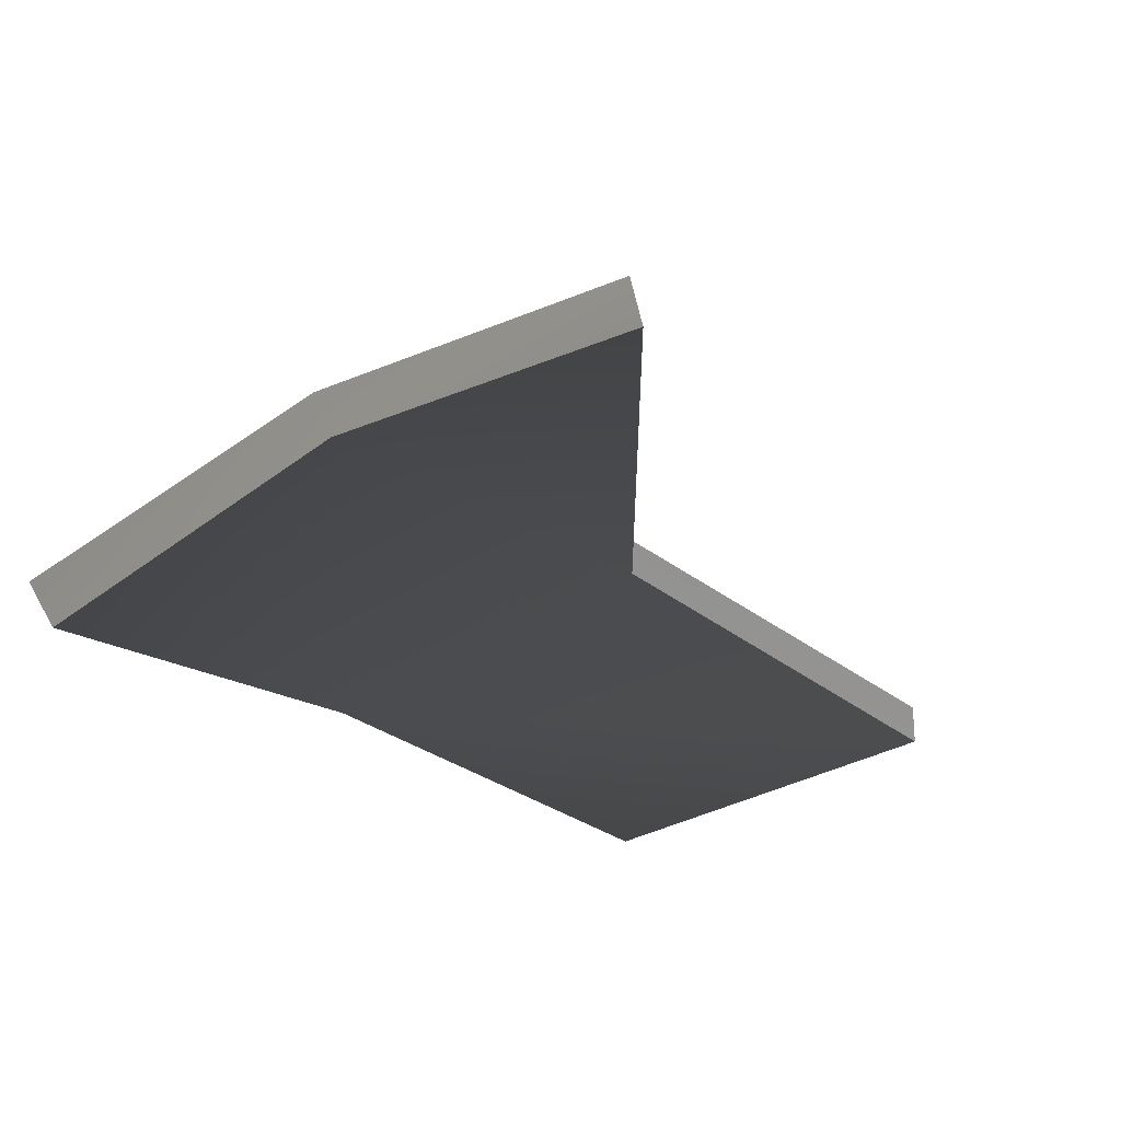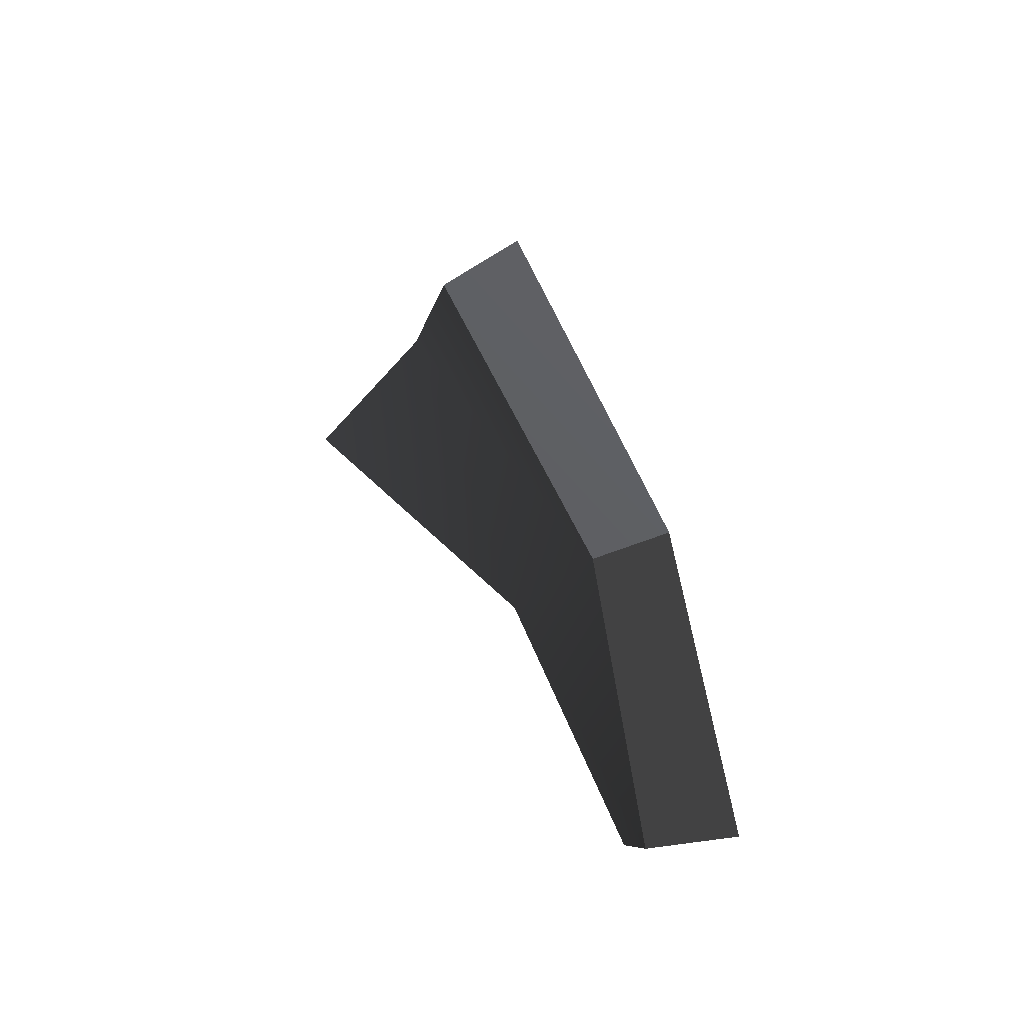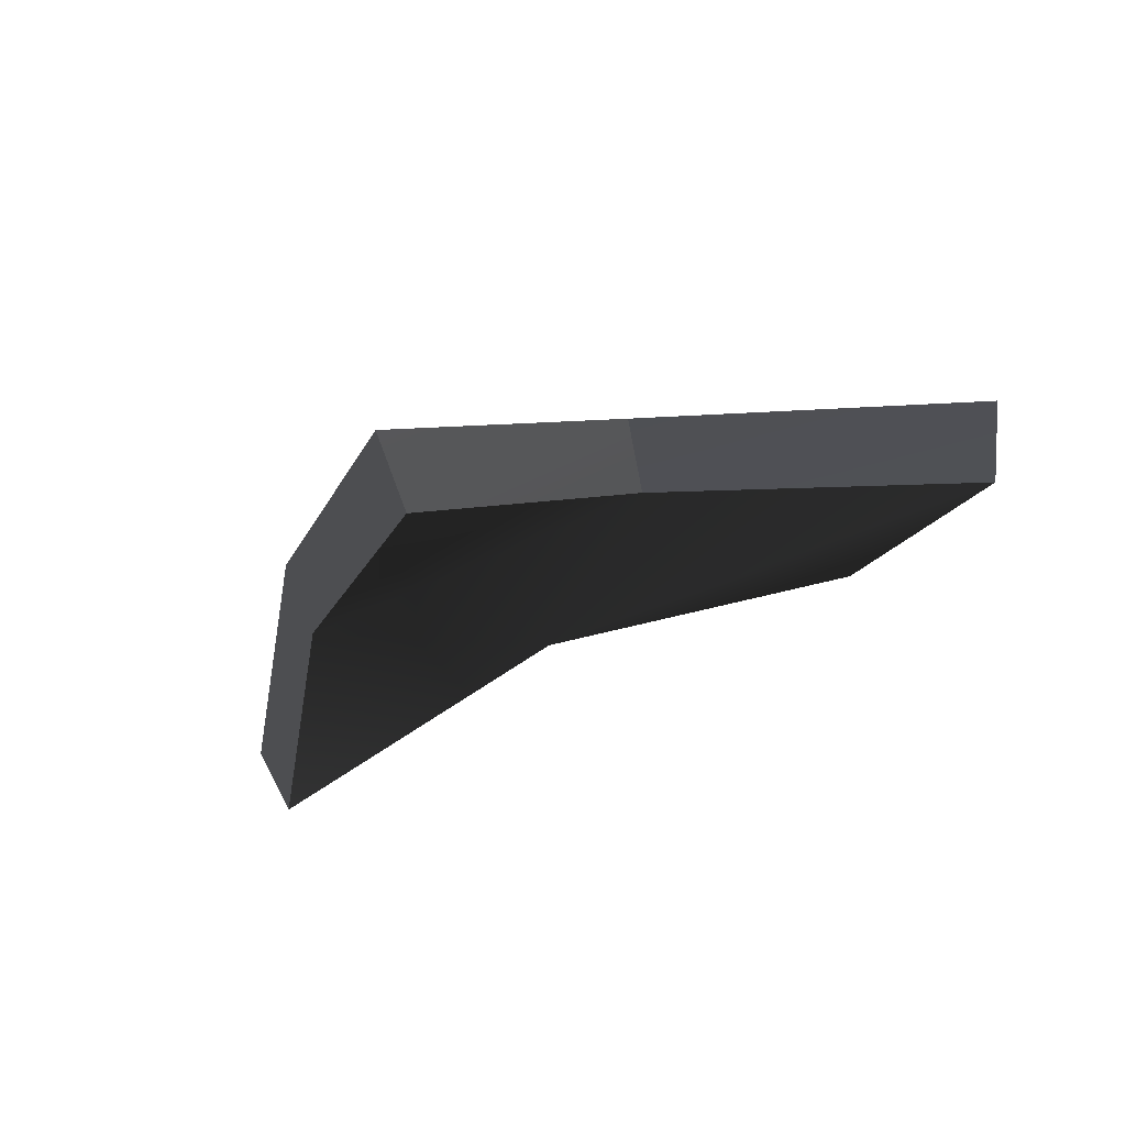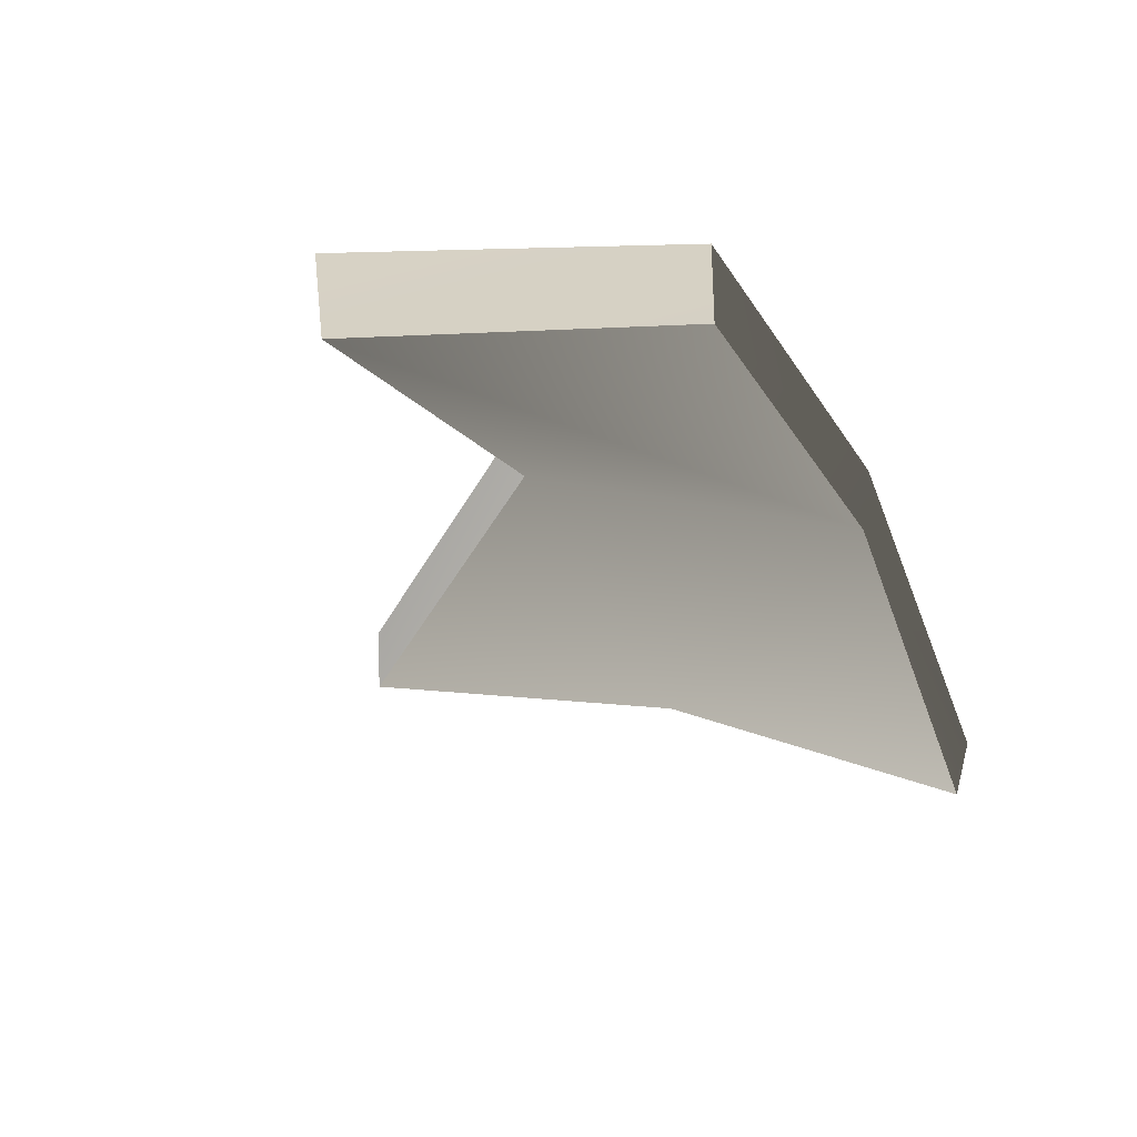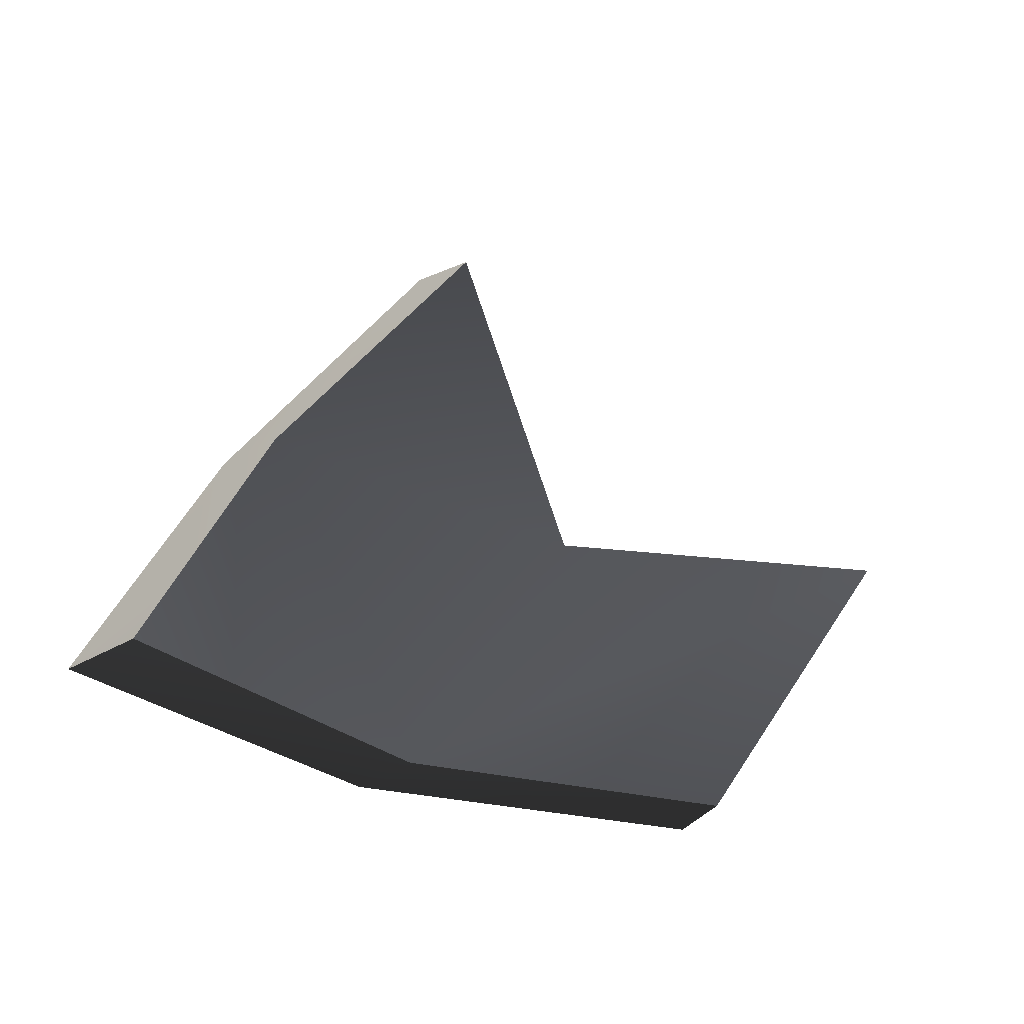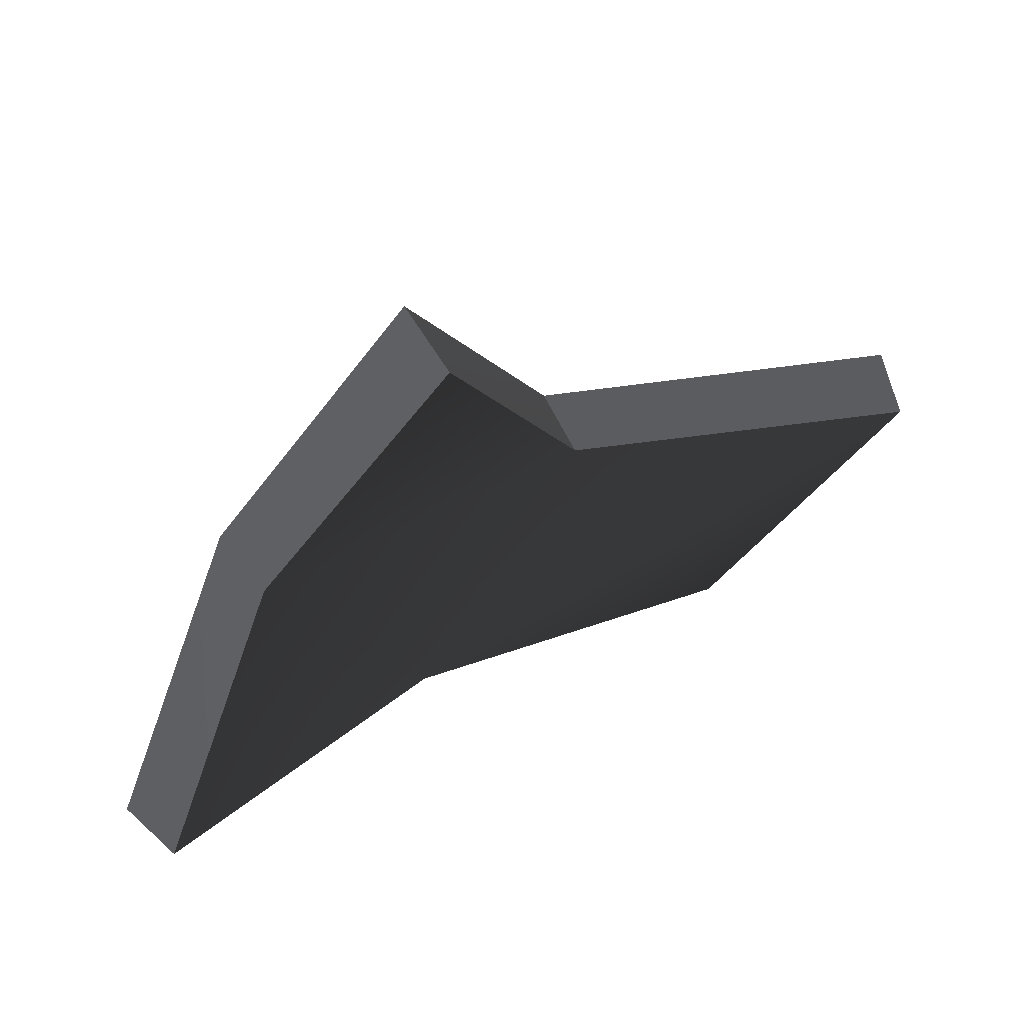
<metadata>
{"format":"obj","ext":"obj","renderer":"f3d","projection":"perspective","resolution":1024,"background":"white","views":[{"elev":-68.4,"azim":147.7,"up":"+Z"},{"elev":48.1,"azim":-102.6,"up":"+Y"},{"elev":-23.4,"azim":-164.0,"up":"+Z"},{"elev":-26.7,"azim":-63.8,"up":"+Z"},{"elev":-27.1,"azim":158.9,"up":"+Y"},{"elev":47.1,"azim":165.9,"up":"+Y"}]}
</metadata>
<code>
v 0.2005 0.6186 -0.02891
v -0.1836 0.01251 0.2442
v 0.6563 0.01239 -0.02654
v -0.5934 -0.6166 0.2468
v 0.2577 -0.648 0.147
v 0.9862 -0.63 -0.261
v -1.025 0.03961 0.1547
v 0.1433 0.5739 -0.205
v -0.2119 -0.0007979 0.0563
v -0.1836 0.01251 0.2442
v 0.2005 0.6186 -0.02891
v 0.5842 -0.0007979 -0.2024
v 0.1433 0.5739 -0.205
v 0.2005 0.6186 -0.02891
v 0.6563 0.01239 -0.02654
v -0.5927 -0.617 0.0563
v 0.1988 -0.6443 -0.03411
v 0.2577 -0.648 0.147
v -0.5934 -0.6166 0.2468
v 0.8923 -0.617 -0.4262
v 0.9862 -0.63 -0.261
v 0.8923 -0.617 -0.4262
v 0.5842 -0.0007979 -0.2024
v 0.6563 0.01239 -0.02654
v 0.9862 -0.63 -0.261
v -0.2119 -0.0007979 0.0563
v -1.003 0.02655 -0.03411
v -1.025 0.03961 0.1547
v -0.1836 0.01251 0.2442
v -1.003 0.02655 -0.03411
v -0.5927 -0.617 0.0563
v -0.5934 -0.6166 0.2468
v -1.025 0.03961 0.1547
v -0.2119 -0.0007979 0.0563
v 0.1433 0.5739 -0.205
v 0.5842 -0.0007979 -0.2024
v 0.8923 -0.617 -0.4262
v 0.1988 -0.6443 -0.03411
v -0.5927 -0.617 0.0563
v -1.003 0.02655 -0.03411
g Ball_Stone_piece17
f 2 3 1
f 4 5 2
f 5 3 2
f 5 6 3
f 2 7 4
f 9 10 8
f 11 8 10
f 13 14 12
f 15 12 14
f 17 18 16
f 19 16 18
f 20 21 17
f 18 17 21
f 23 24 22
f 25 22 24
f 27 28 26
f 29 26 28
f 31 32 30
f 33 30 32
f 35 36 34
f 37 38 36
f 39 40 38
f 36 38 34
f 40 34 38

</code>
